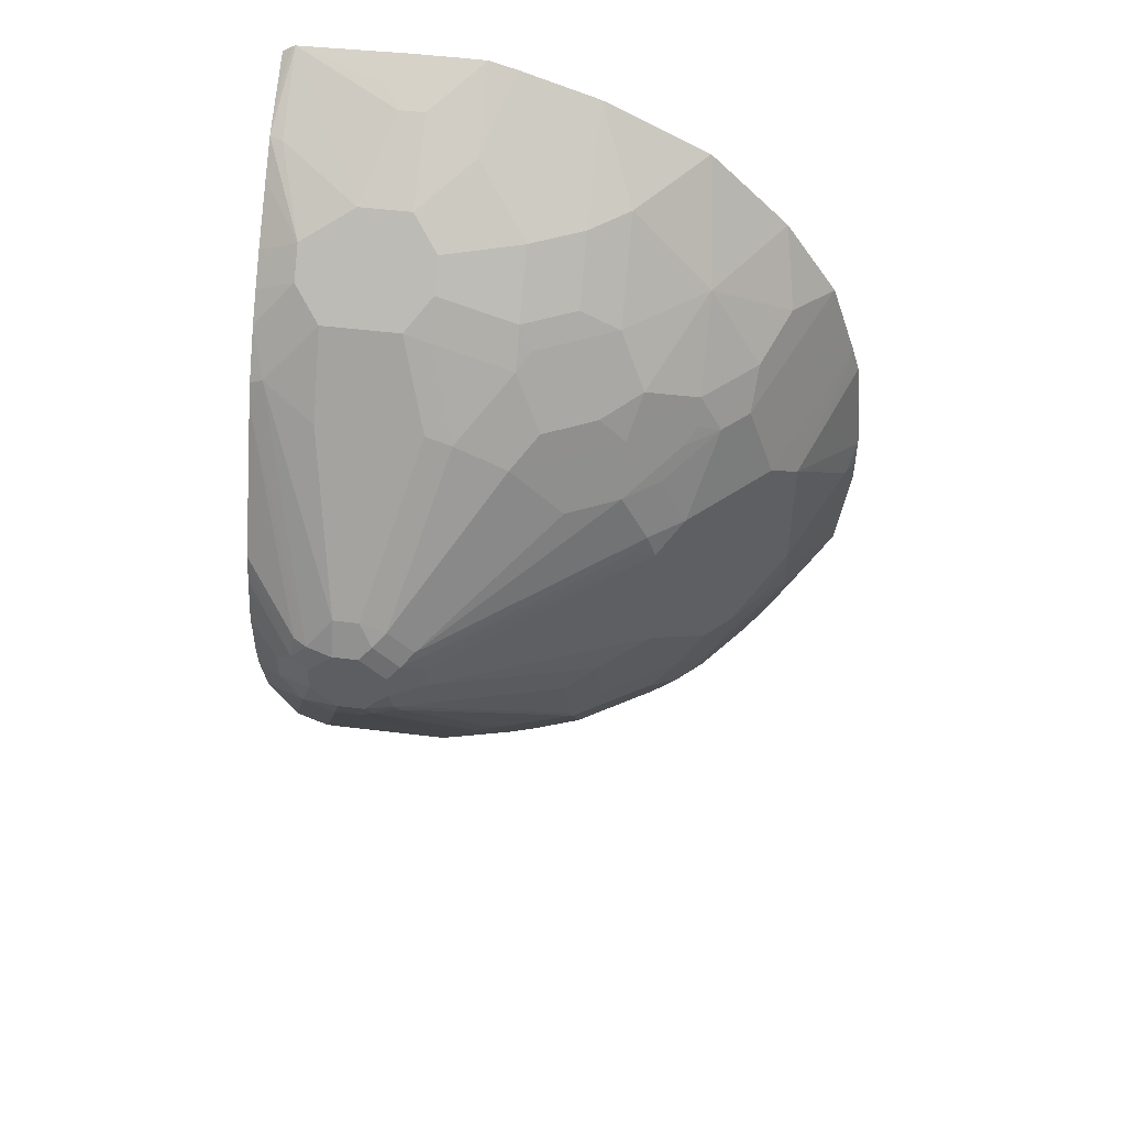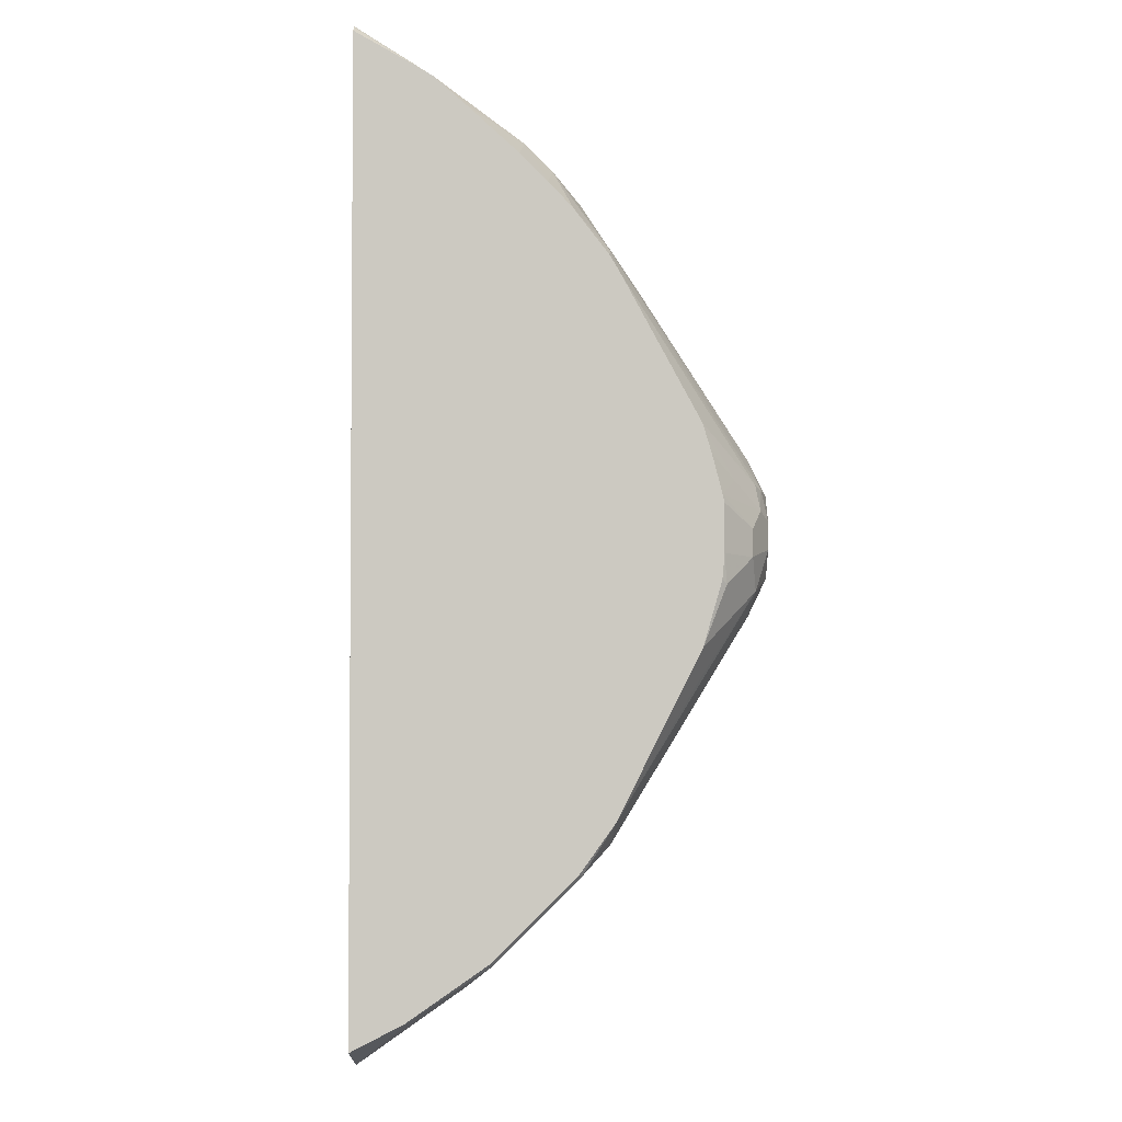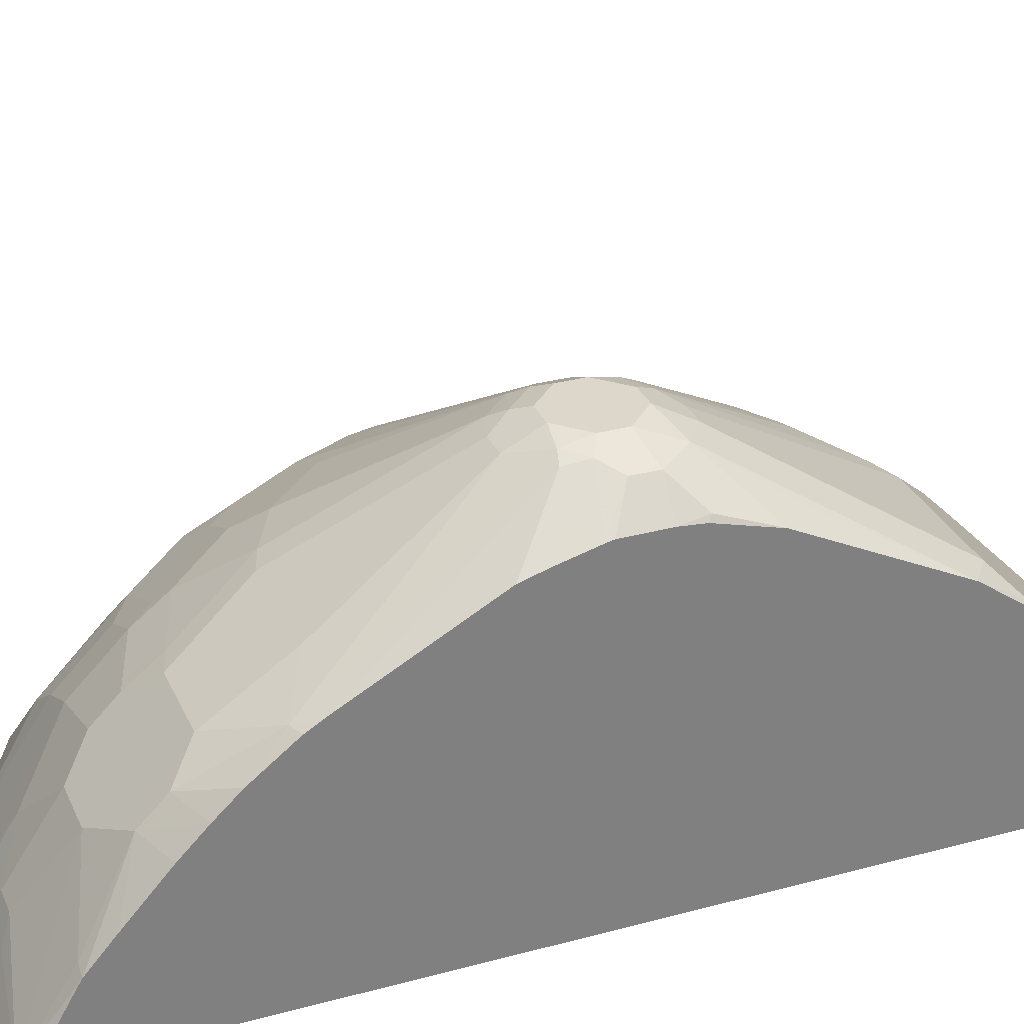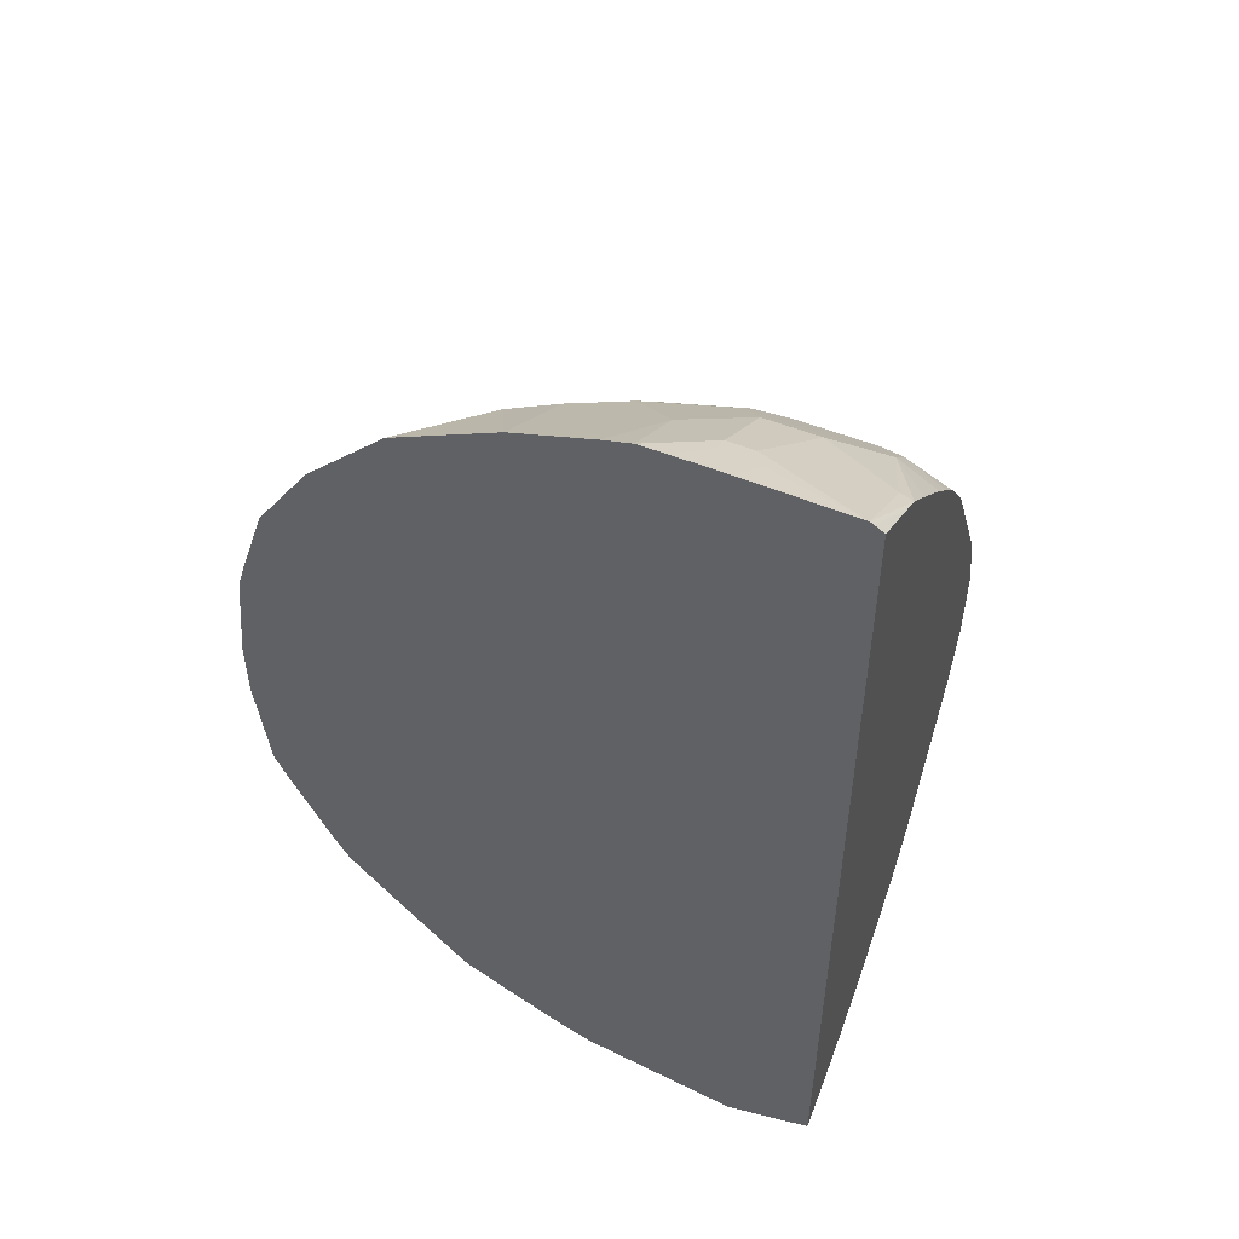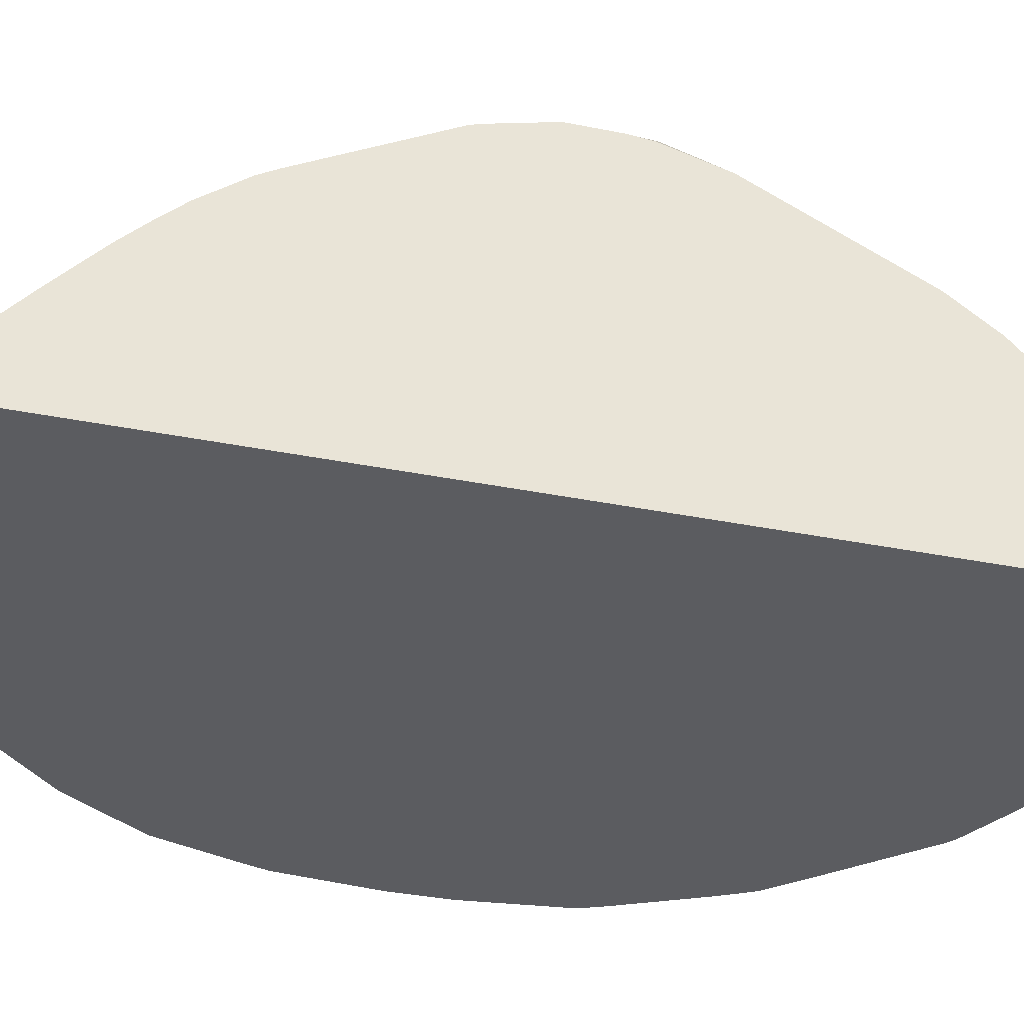
<metadata>
{"format":"obj","ext":"obj","renderer":"f3d","projection":"perspective","resolution":1024,"background":"white","views":[{"elev":49.7,"azim":-172.2,"up":"+Z"},{"elev":-2.9,"azim":89.6,"up":"+Z"},{"elev":30.4,"azim":68.7,"up":"+Y"},{"elev":51.8,"azim":23.7,"up":"+Z"},{"elev":-35.0,"azim":74.9,"up":"+Y"}]}
</metadata>
<code>
v -0.2416 0.1656 -0.1374
v -0.2349 0.1656 -0.07185
v -0.2416 0.1691 -0.1413
v -0.2416 0.1656 -0.1783
v -0.2177 0.2001 -0.08827
v -0.2347 0.1656 -0.07065
v -0.2353 0.1824 -0.1588
v -0.2416 0.1695 -0.1467
v -0.2 0.2353 -0.106
v -0.2416 0.1681 -0.1765
v -0.2337 0.1656 -0.2471
v -0.2294 0.1656 -0.0531
v -0.2416 0.1704 -0.1588
v -0.2 0.2353 -0.1941
v -0.1824 0.253 -0.08827
v -0.2 0.2177 -0.2471
v -0.2074 0.203 -0.2559
v -0.2008 0.1942 -0.2824
v -0.2257 0.1656 -0.2647
v -0.2008 0.2295 -0.2118
v -0.2118 0.1656 -0.0001142
v -0.1824 0.253 -0.2118
v -0.1647 0.2707 -0.08827
v -0.1647 0.253 -0.03535
v -0.1647 0.253 -0.2647
v -0.1831 0.2295 -0.2647
v -0.1831 0.2471 -0.2294
v -0.1647 0.2707 -0.2294
v -0.1721 0.2383 -0.2736
v -0.2081 0.1656 -0.3
v -0.1721 0.203 -0.3265
v -0.1831 0.1942 -0.3177
v -0.1677 0.2339 -0.008829
v -0.1824 0.2177 -0.01767
v -0.1765 0.1656 0.05281
v -0.1853 0.1986 0.00879
v -0.1471 0.2707 -0.03535
v -0.1471 0.2883 -0.08827
v -0.1471 0.253 -0.3
v -0.1471 0.2883 -0.2294
v -0.1471 0.2707 -0.2647
v -0.1456 0.2383 -0.3265
v -0.1992 0.1656 -0.3177
v -0.1456 0.2206 -0.3442
v -0.1456 0.203 -0.3618
v -0.1862 0.1656 -0.3399
v -0.1893 0.1656 -0.3353
v -0.1324 0.2692 -0.008829
v -0.1324 0.2251 0.04409
v -0.1763 0.1656 0.05293
v -0.1324 0.278 -0.02651
v -0.1235 0.289 -0.03535
v -0.1118 0.3059 -0.05297
v -0.1294 0.3059 -0.08827
v -0.1118 0.3236 -0.106
v -0.1294 0.2883 -0.2647
v -0.1103 0.2912 -0.2912
v -0.128 0.2559 -0.3265
v -0.1118 0.3236 -0.1941
v -0.07646 0.3412 -0.2118
v -0.09413 0.3236 -0.2294
v -0.128 0.2383 -0.3442
v -0.128 0.203 -0.3795
v -0.1471 0.1765 -0.3765
v -0.155 0.1656 -0.3716
v -0.09705 0.2956 -0.008829
v -0.08823 0.3243 -0.05297
v -0.09705 0.2868 0.00879
v -0.1411 0.1656 0.08823
v -0.1235 0.1656 0.1057
v -0.07941 0.2162 0.09707
v -0.07941 0.2515 0.06177
v -0.07941 0.2692 0.04409
v -0.1059 0.3243 -0.08827
v -0.09705 0.3309 -0.09711
v 0.0441 0.4192 -0.1324
v 0.02941 0.4118 -0.1413
v -0.07646 0.3236 -0.2647
v -0.05736 0.3265 -0.2912
v -0.05736 0.2912 -0.3442
v -0.09413 0.2765 -0.3294
v -0.1103 0.2559 -0.3442
v 0.02941 0.4118 -0.1588
v -0.05514 0.3486 -0.2294
v -0.05514 0.3309 -0.2824
v 0.05073 0.4192 -0.1765
v -0.1103 0.2206 -0.3795
v -0.1071 0.1656 -0.419
v -0.08823 0.3067 -0.01767
v -0.05295 0.342 -0.05297
v 0.03528 0.4126 -0.1236
v -0.05295 0.289 0.03525
v -0.03531 0.3243 -5.101e-05
v -0.07059 0.3067 -5.101e-05
v -0.1234 0.1656 0.1058
v -0.08823 0.1656 0.1234
v -0.05284 0.1656 0.1411
v -0.05295 0.2353 0.09411
v -0.05295 0.2707 0.05881
v -0.02649 0.2956 0.04409
v 0.06174 0.4192 -0.1147
v 0.05292 0.4236 -0.1413
v 0.04115 0.4177 -0.1413
v 0.04851 0.4148 -0.1853
v -0.004444 0.3618 -0.2559
v -0.004444 0.3442 -0.2912
v -0.004444 0.3089 -0.3442
v -0.02208 0.2912 -0.3618
v -0.02208 0.2736 -0.3795
v -0.05736 0.2559 -0.3795
v 0.04115 0.4177 -0.1588
v -0.01986 0.3662 -0.2294
v 0.05292 0.4236 -0.1588
v 0.0706 0.4236 -0.1765
v 0.06469 0.4177 -0.1882
v -0.05736 0.2383 -0.3971
v -0.075 0.203 -0.4148
v -0.1014 0.1656 -0.4228
v -0.01767 0.342 -0.01767
v 0.05292 0.4126 -0.106
v -0.01767 0.3067 0.03525
v -3.454e-05 0.1656 0.1587
v -0.01767 0.253 0.09411
v -0.01767 0.2883 0.05881
v 0.08823 0.4236 -0.1236
v 0.0706 0.4236 -0.1236
v 0.0706 0.4118 -0.1001
v 0.08823 0.4118 -0.1001
v 0.01174 0.3471 -0.2941
v 0.01323 0.3265 -0.3265
v 0.02941 0.3295 -0.3294
v -0.005901 0.2942 -0.3647
v 0.005871 0.2883 -0.3765
v 0.005871 0.2707 -0.3942
v -0.02208 0.2559 -0.3971
v 0.08823 0.4236 -0.1765
v 0.07646 0.4118 -0.2
v 0.04115 0.3236 -0.3412
v -0.004444 0.2206 -0.4324
v -0.03014 0.1656 -0.4571
v -0.03654 0.1656 -0.4543
v -0.0661 0.1656 -0.4405
v -3.454e-05 0.3243 0.01763
v 0.01764 0.342 -5.101e-05
v 0.03528 0.3412 0.005822
v 0.03528 0.3067 0.05293
v 0.01868 0.1656 0.1641
v 0.01764 0.2177 0.1294
v 0.03528 0.2707 0.09411
v 0.03528 0.2883 0.07642
v 0.1059 0.4192 -0.1214
v 0.1059 0.4236 -0.1413
v 0.0706 0.3765 -0.0471
v 0.08823 0.3765 -0.0471
v 0.1059 0.3412 0.005822
v 0.1412 0.3236 0.0235
v 0.02351 0.3059 -0.3589
v 0.1471 0.2707 -0.3942
v 0.02351 0.2353 -0.4295
v -0.005901 0.2589 -0.4
v 0.1059 0.4236 -0.1588
v 0.1147 0.4148 -0.1853
v 0.0941 0.4118 -0.2
v 0.1294 0.3236 -0.3412
v 0.01174 0.2236 -0.4353
v -0.01112 0.1656 -0.464
v 0.05292 0.3059 0.05881
v 0.03651 0.1656 0.1643
v 0.05292 0.2001 0.147
v 0.05292 0.253 0.1117
v 0.1235 0.2707 0.09411
v 0.1147 0.4148 -0.1192
v 0.1176 0.4177 -0.1353
v 0.15 0.3302 0.006959
v 0.1059 0.3059 0.05881
v 0.1235 0.2883 0.07642
v 0.15 0.3008 0.04813
v 0.15 0.3228 0.01946
v 0.15 0.3265 0.01321
v 0.1471 0.3059 -0.3589
v 0.15 0.2515 -0.4103
v 0.1471 0.253 -0.4118
v 0.1118 0.2353 -0.4295
v 0.15 0.2868 -0.375
v 0.09249 0.1656 -0.4808
v 0.1294 0.4118 -0.1647
v 0.1324 0.3971 -0.203
v 0.1324 0.3795 -0.2383
v 0.15 0.3265 -0.3265
v 0.1441 0.3206 -0.3383
v 0.0706 0.1656 0.1643
v 0.05292 0.1883 0.153
v 0.0706 0.2001 0.147
v 0.08823 0.253 0.1117
v 0.1412 0.2177 0.1294
v 0.15 0.2148 0.1298
v 0.15 0.2353 0.1117
v 0.15 0.2677 0.0823
v 0.15 0.2854 0.06468
v 0.15 0.3795 -0.08385
v 0.1353 0.4001 -0.1177
v 0.15 0.3916 -0.1274
v 0.1294 0.4118 -0.1471
v 0.15 0.3045 -0.3574
v 0.15 0.1994 -0.4465
v 0.1471 0.2001 -0.4471
v 0.15 0.1656 -0.464
v 0.15 0.3927 -0.1632
v 0.1471 0.3942 -0.1824
v 0.1441 0.3912 -0.1971
v 0.15 0.3795 -0.2206
v 0.15 0.3618 -0.2559
v 0.1412 0.1656 0.1631
v 0.07942 0.1853 0.1544
v 0.0706 0.1883 0.153
v 0.15 0.203 0.1367
v 0.15 0.385 -0.102
v 0.15 0.3883 -0.1148
v 0.15 0.3927 -0.1324
v 0.15 0.1656 0.158
v 0.15 0.3912 -0.1794
v 0.1436 0.1656 0.1619
f 133 157 134
f 132 157 133
f 131 157 132
f 128 156 151
f 128 155 156
f 128 175 155
f 128 154 175
f 127 145 153
f 127 154 128
f 127 153 154
f 131 138 157
f 123 148 149
f 125 151 152
f 124 149 150
f 124 150 146
f 123 149 124
f 122 148 123
f 122 147 148
f 121 146 143
f 121 124 146
f 120 145 127
f 134 158 183
f 120 144 145
f 125 128 151
f 134 183 159
f 139 160 165
f 134 165 160
f 119 144 120
f 149 194 171
f 149 170 194
f 148 170 149
f 148 169 170
f 147 169 148
f 147 168 169
f 146 150 167
f 145 167 153
f 144 167 145
f 144 146 167
f 134 159 165
f 143 146 144
f 139 165 166
f 138 180 157
f 138 164 180
f 137 164 138
f 137 163 164
f 136 162 163
f 136 161 162
f 135 160 139
f 134 180 158
f 134 157 180
f 134 160 135
f 139 166 140
f 119 143 144
f 102 161 136
f 117 141 142
f 102 136 114
f 102 152 161
f 102 125 152
f 102 126 125
f 101 128 125
f 101 127 128
f 101 120 127
f 101 126 102
f 101 125 126
f 100 124 121
f 99 123 124
f 102 114 113
f 98 123 99
f 97 122 123
f 93 143 119
f 93 121 143
f 93 100 121
f 92 100 93
f 91 119 120
f 91 120 101
f 90 119 91
f 89 93 119
f 89 94 93
f 149 171 175
f 97 123 98
f 117 142 118
f 102 113 111
f 104 115 129
f 117 140 141
f 117 139 140
f 116 139 117
f 116 135 139
f 115 131 129
f 115 138 131
f 115 137 138
f 114 137 115
f 114 163 137
f 114 136 163
f 109 116 110
f 102 111 103
f 109 135 116
f 108 134 109
f 108 133 134
f 108 132 133
f 107 132 108
f 107 131 132
f 107 130 131
f 106 130 107
f 106 131 130
f 106 129 131
f 104 106 105
f 104 129 106
f 109 134 135
f 149 175 167
f 87 118 88
f 151 172 173
f 182 185 183
f 182 206 185
f 182 205 206
f 181 205 182
f 180 204 184
f 180 189 204
f 180 190 189
f 176 199 177
f 174 217 200
f 174 218 217
f 174 202 218
f 174 219 202
f 174 208 219
f 174 221 208
f 174 211 221
f 174 212 211
f 174 189 212
f 174 204 189
f 174 184 204
f 174 181 184
f 174 205 181
f 174 207 205
f 174 220 207
f 185 206 207
f 186 203 219
f 186 219 208
f 186 208 209
f 216 222 220
f 213 222 216
f 209 211 210
f 209 221 211
f 208 221 209
f 205 207 206
f 202 219 203
f 201 217 218
f 201 218 202
f 200 217 201
f 196 213 216
f 174 216 220
f 195 213 196
f 193 213 194
f 193 214 213
f 193 215 214
f 191 214 215
f 191 213 214
f 188 212 189
f 188 211 212
f 187 211 188
f 187 210 211
f 186 210 187
f 186 209 210
f 194 213 195
f 174 196 216
f 174 197 196
f 174 198 197
f 162 188 189
f 162 187 188
f 162 186 187
f 161 186 162
f 159 185 165
f 159 183 185
f 158 184 181
f 158 180 184
f 158 182 183
f 158 181 182
f 156 179 174
f 162 189 164
f 156 178 179
f 156 176 177
f 156 175 176
f 155 175 156
f 153 175 154
f 153 167 175
f 152 186 161
f 152 203 186
f 152 173 203
f 151 174 172
f 151 156 174
f 151 173 152
f 156 177 178
f 149 167 150
f 162 164 163
f 164 190 180
f 174 199 198
f 174 177 199
f 174 178 177
f 174 179 178
f 173 202 203
f 173 201 202
f 173 200 201
f 172 174 200
f 172 200 173
f 171 176 175
f 171 199 176
f 164 189 190
f 171 198 199
f 171 196 197
f 171 195 196
f 171 194 195
f 169 194 170
f 169 193 194
f 169 215 193
f 169 192 215
f 168 192 169
f 168 215 192
f 168 191 215
f 165 185 166
f 171 197 198
f 87 117 118
f 20 22 28
f 87 110 116
f 20 28 27
f 87 116 117
f 18 32 30
f 18 31 32
f 18 29 31
f 18 30 19
f 17 29 18
f 17 26 29
f 16 28 25
f 16 27 28
f 16 20 27
f 16 26 17
f 16 25 26
f 15 37 23
f 15 21 24
f 14 22 20
f 12 21 15
f 11 20 16
f 11 14 20
f 11 18 19
f 11 17 18
f 11 16 17
f 10 14 11
f 21 33 34
f 21 34 24
f 21 35 36
f 21 36 33
f 35 49 36
f 35 50 49
f 33 49 48
f 33 36 49
f 33 48 37
f 32 47 43
f 31 47 32
f 31 46 47
f 31 45 46
f 31 44 45
f 31 42 44
f 9 22 14
f 30 32 43
f 29 39 42
f 28 40 41
f 25 41 39
f 25 28 41
f 25 29 26
f 25 39 29
f 24 33 37
f 24 34 33
f 23 40 28
f 23 38 40
f 23 37 38
f 29 42 31
f 37 48 51
f 9 28 22
f 9 15 23
f 1 222 213
f 1 220 222
f 1 207 220
f 1 185 207
f 1 166 185
f 1 140 166
f 1 141 140
f 1 142 141
f 1 118 142
f 1 88 118
f 1 65 88
f 1 46 65
f 1 47 46
f 1 43 47
f 1 30 43
f 1 19 30
f 1 11 19
f 1 4 11
f 1 10 4
f 1 13 10
f 1 8 13
f 1 3 8
f 1 2 3
f 1 213 191
f 1 191 168
f 1 168 147
f 1 147 122
f 9 12 15
f 7 10 13
f 7 14 10
f 7 9 14
f 7 13 8
f 5 12 9
f 5 6 12
f 4 10 11
f 3 9 7
f 3 5 9
f 3 7 8
f 9 23 28
f 2 6 5
f 1 6 2
f 1 12 6
f 1 21 12
f 1 35 21
f 1 50 35
f 1 69 50
f 1 70 69
f 1 95 70
f 1 96 95
f 1 97 96
f 1 122 97
f 2 5 3
f 37 51 52
f 15 24 37
f 37 67 53
f 74 91 76
f 73 100 92
f 73 124 100
f 73 99 124
f 72 99 73
f 71 99 72
f 71 98 99
f 71 97 98
f 71 96 97
f 71 95 96
f 70 95 71
f 74 76 75
f 68 94 89
f 68 92 93
f 68 73 92
f 67 91 74
f 67 90 91
f 67 119 90
f 67 89 119
f 66 68 89
f 66 89 67
f 64 88 65
f 63 88 64
f 63 87 88
f 68 93 94
f 62 82 87
f 76 91 101
f 76 102 103
f 86 115 104
f 86 114 115
f 86 113 114
f 86 111 113
f 85 112 86
f 84 112 85
f 84 86 112
f 83 111 86
f 80 106 107
f 37 52 67
f 80 87 82
f 76 101 102
f 80 110 87
f 80 108 109
f 80 107 108
f 79 106 80
f 79 105 106
f 79 104 105
f 79 86 104
f 79 85 86
f 78 85 79
f 77 111 83
f 77 103 111
f 76 103 77
f 80 109 110
f 60 86 84
f 80 82 81
f 60 78 61
f 48 66 67
f 46 64 65
f 45 64 46
f 45 63 64
f 44 63 45
f 44 87 63
f 44 62 87
f 42 62 44
f 42 82 62
f 42 58 82
f 40 56 41
f 48 67 52
f 40 78 56
f 40 60 61
f 40 59 60
f 39 58 42
f 39 57 58
f 39 56 57
f 39 41 56
f 38 55 59
f 38 54 55
f 37 54 38
f 37 53 54
f 60 83 86
f 40 61 78
f 48 52 51
f 38 59 40
f 48 68 66
f 60 85 78
f 48 49 68
f 60 84 85
f 59 83 60
f 57 81 82
f 57 80 81
f 57 79 80
f 57 78 79
f 56 78 57
f 55 83 59
f 55 77 83
f 57 82 58
f 55 75 76
f 55 76 77
f 49 70 71
f 49 71 72
f 49 72 73
f 49 73 68
f 49 69 70
f 53 74 54
f 49 50 69
f 54 74 55
f 55 74 75
f 53 67 74

</code>
